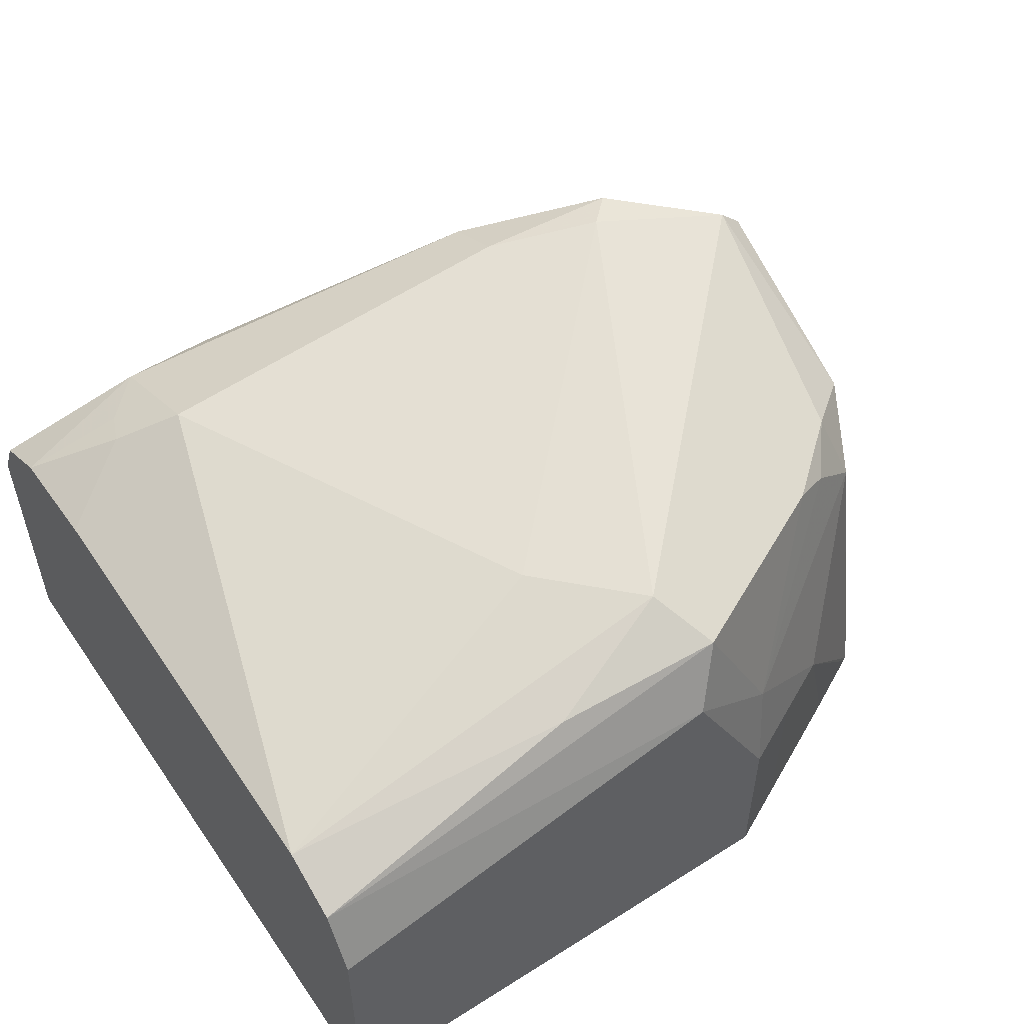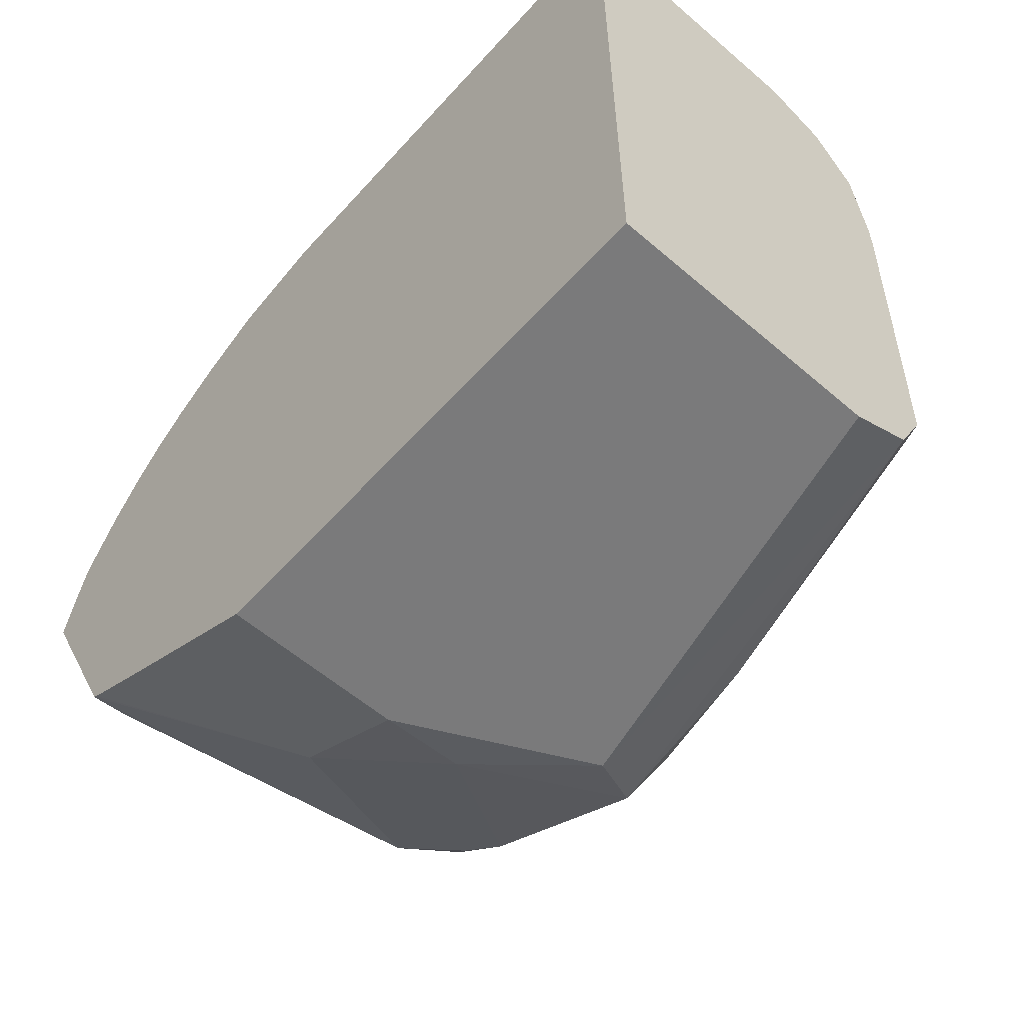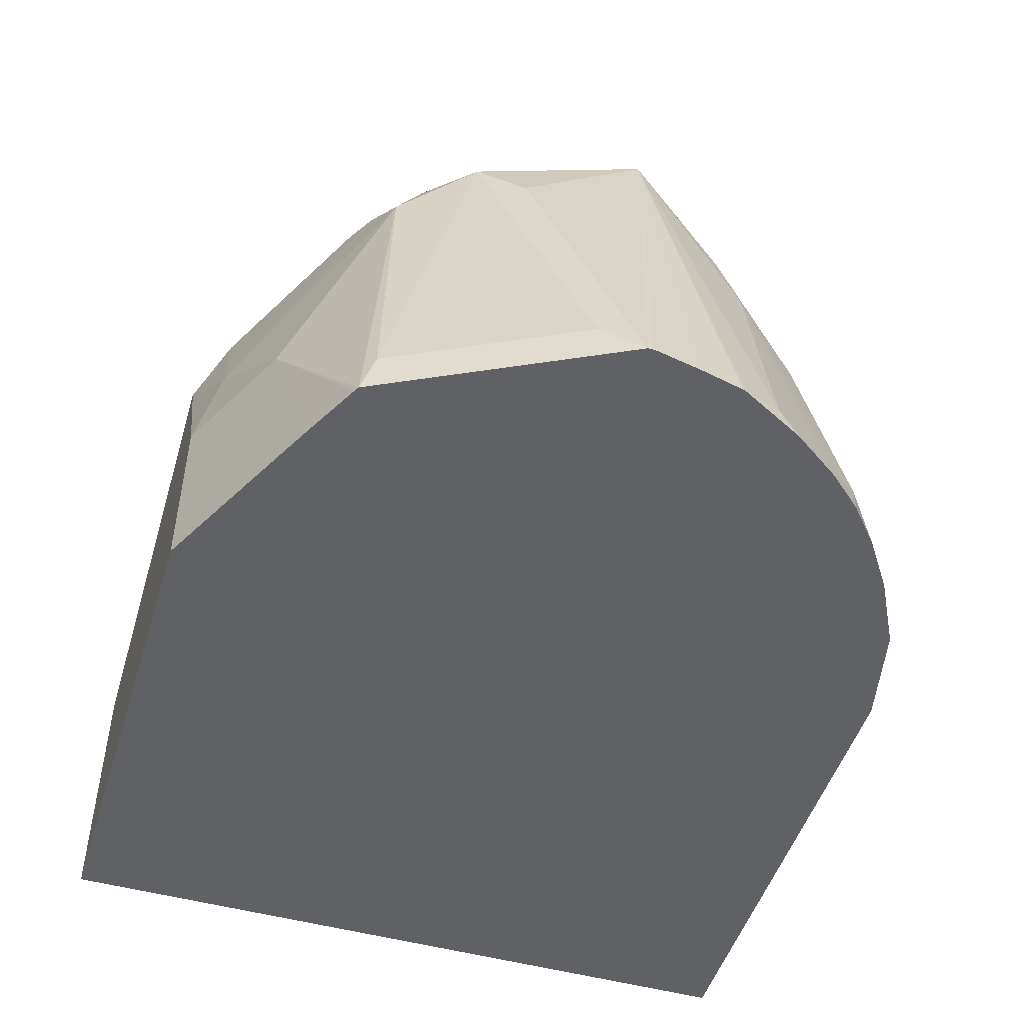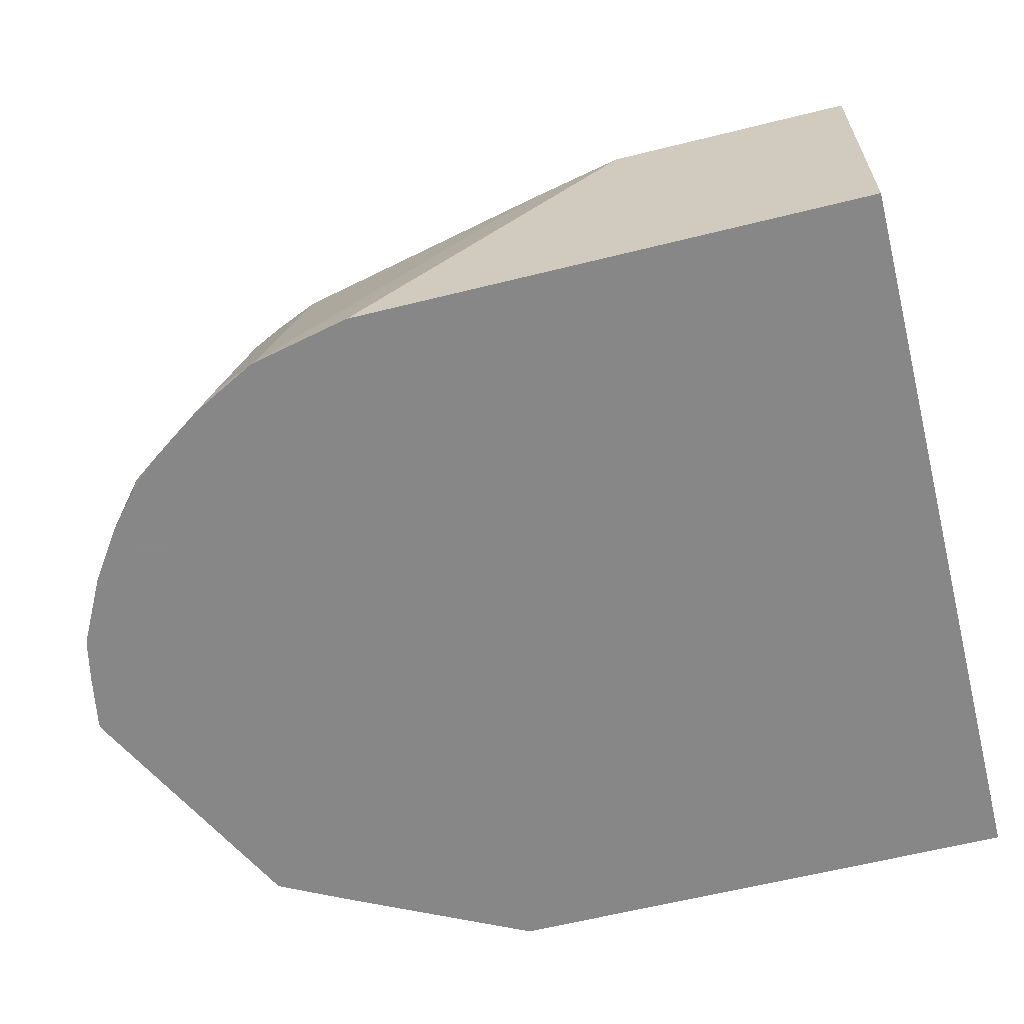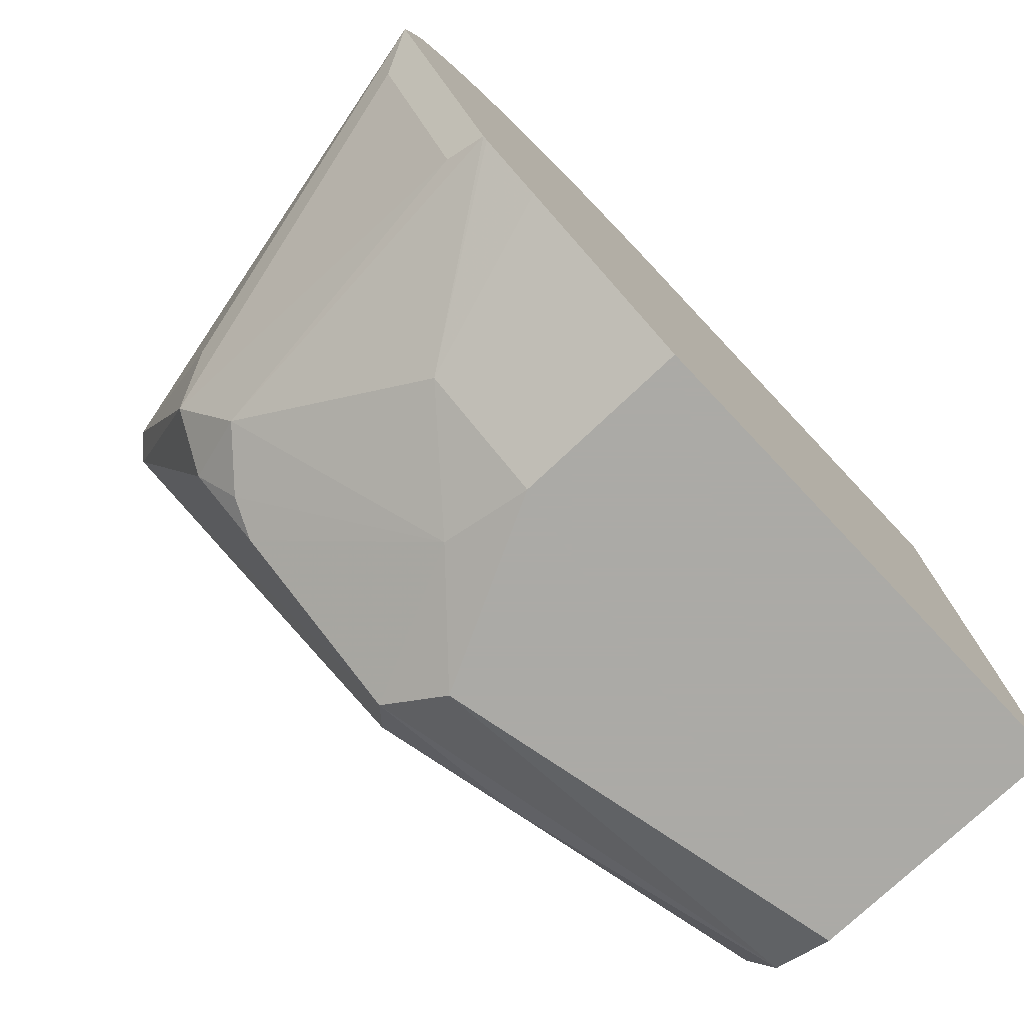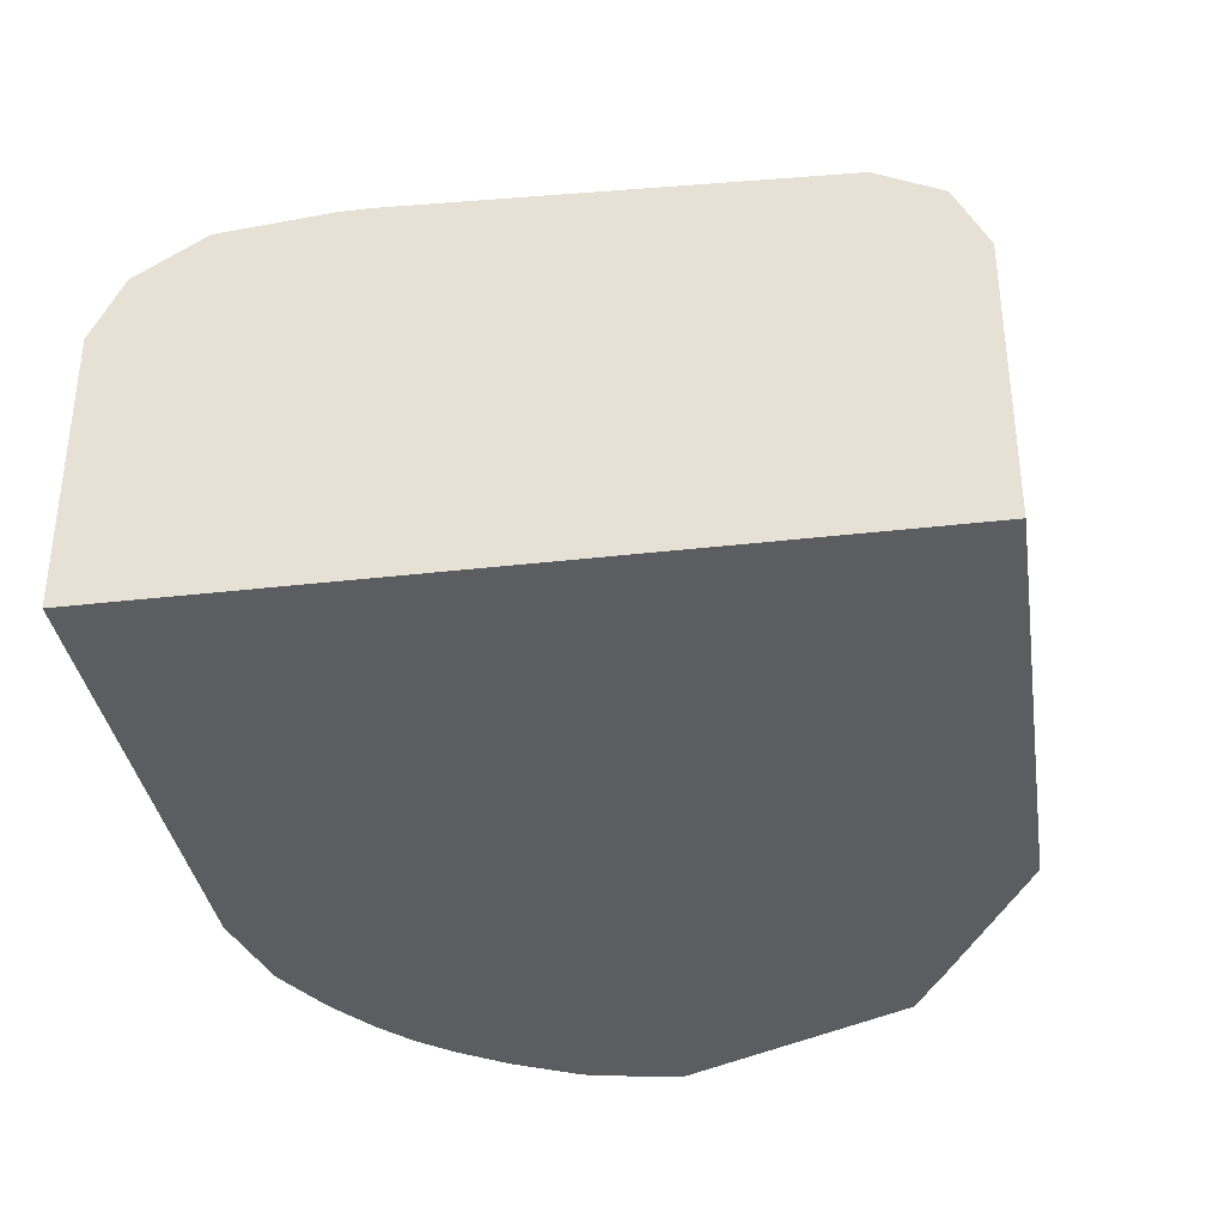
<metadata>
{"format":"obj","ext":"obj","renderer":"f3d","projection":"perspective","resolution":1024,"background":"white","views":[{"elev":53.9,"azim":-33.9,"up":"+Z"},{"elev":-58.1,"azim":-131.6,"up":"+Y"},{"elev":-49.4,"azim":73.0,"up":"+Z"},{"elev":-62.6,"azim":-165.9,"up":"+Z"},{"elev":-75.9,"azim":133.3,"up":"+Y"},{"elev":-35.5,"azim":-81.3,"up":"+Z"}]}
</metadata>
<code>
v 0.6339 -0.3516 0.4493
v 0.6339 -0.3451 0.4623
v 0.6339 -0.3516 0.392
v 0.7228 -0.3516 0.4689
v 0.6339 -0.3321 0.4689
v 0.7293 -0.3451 0.4819
v 0.6935 -0.3419 0.4786
v 0.6339 -0.1954 0.392
v 0.7423 -0.3516 0.392
v 0.7423 -0.3516 0.4298
v 0.7448 -0.3467 0.4493
v 0.6339 -0.2453 0.4732
v 0.7228 -0.3321 0.4884
v 0.7033 -0.3126 0.4884
v 0.6642 -0.2344 0.4884
v 0.7684 -0.3256 0.4819
v 0.7912 -0.2637 0.503
v 0.6339 -0.1954 0.4493
v 0.741 -0.1954 0.392
v 0.7554 -0.3451 0.392
v 0.7554 -0.3451 0.4298
v 0.7684 -0.3386 0.4298
v 0.7879 -0.3191 0.4689
v 0.7765 -0.3223 0.4786
v 0.6382 -0.2409 0.4754
v 0.6339 -0.2388 0.4732
v 0.7651 -0.2507 0.5047
v 0.6642 -0.2084 0.4754
v 0.6544 -0.2198 0.4786
v 0.6512 -0.2279 0.4819
v 0.7423 -0.2409 0.5014
v 0.7423 -0.2279 0.4949
v 0.7839 -0.3126 0.4835
v 0.7961 -0.3028 0.4786
v 0.7961 -0.2637 0.4982
v 0.7717 -0.2442 0.503
v 0.6339 -0.2019 0.4623
v 0.6838 -0.1954 0.4493
v 0.7228 -0.1954 0.4103
v 0.7619 -0.2003 0.3932
v 0.753 -0.198 0.392
v 0.7675 -0.3391 0.392
v 0.7805 -0.3325 0.392
v 0.7937 -0.3257 0.392
v 0.7947 -0.3251 0.392
v 0.7961 -0.3223 0.4005
v 0.6339 -0.216 0.471
v 0.6838 -0.2084 0.4754
v 0.7717 -0.2247 0.4737
v 0.7619 -0.2198 0.4713
v 0.7423 -0.2214 0.4819
v 0.8156 -0.2833 0.4005
v 0.8198 -0.2748 0.392
v 0.801 -0.293 0.4689
v 0.8198 -0.2735 0.392
v 0.8178 -0.2629 0.392
v 0.8159 -0.254 0.392
v 0.8156 -0.254 0.3932
v 0.8155 -0.253 0.392
v 0.8107 -0.2442 0.3956
v 0.7944 -0.2409 0.4558
v 0.7912 -0.2442 0.4737
v 0.7749 -0.2409 0.4949
v 0.7423 -0.2149 0.4689
v 0.7033 -0.2003 0.4518
v 0.7033 -0.1954 0.4298
v 0.7628 -0.2004 0.392
v 0.7619 -0.2 0.392
v 0.7228 -0.2003 0.4322
v 0.7879 -0.2279 0.4428
v 0.7749 -0.2214 0.4558
v 0.8084 -0.2395 0.392
v 0.8011 -0.229 0.392
v 0.7944 -0.2214 0.3972
v 0.7717 -0.2051 0.3956
v 0.7764 -0.2075 0.392
v 0.7869 -0.2148 0.392
v 0.7944 -0.2214 0.392
f 32 36 49
f 32 49 50
f 32 50 51
f 32 51 38
f 32 38 48
f 34 46 52
f 34 52 53
f 34 53 54
f 34 54 35
f 35 54 53
f 35 55 56
f 35 56 57
f 35 57 58
f 35 58 59
f 31 36 32
f 35 59 60
f 35 53 55
f 23 34 33
f 28 47 29
f 19 40 41
f 20 42 21
f 21 42 43
f 21 43 22
f 22 43 44
f 22 44 45
f 22 45 23
f 23 45 46
f 23 46 34
f 23 33 24
f 25 30 26
f 26 30 47
f 27 36 31
f 28 32 48
f 28 37 47
f 29 47 30
f 35 60 61
f 49 70 71
f 35 62 49
f 50 64 51
f 57 59 58
f 59 72 60
f 60 72 61
f 61 72 73
f 61 73 74
f 61 74 70
f 61 70 62
f 67 71 75
f 67 75 76
f 70 74 71
f 71 76 75
f 71 74 77
f 71 77 76
f 19 39 40
f 50 69 65
f 50 71 67
f 49 71 50
f 49 62 70
f 35 49 63
f 35 63 36
f 36 63 49
f 38 51 64
f 38 64 50
f 38 50 65
f 38 65 69
f 35 61 62
f 38 69 66
f 40 50 67
f 40 67 68
f 40 68 41
f 40 66 69
f 40 69 50
f 45 53 46
f 46 53 52
f 39 66 40
f 18 48 38
f 3 20 9
f 18 37 28
f 3 68 67
f 3 67 76
f 3 76 77
f 3 77 78
f 3 78 73
f 3 73 72
f 3 72 59
f 3 59 57
f 3 57 56
f 3 56 55
f 3 55 53
f 3 53 45
f 3 45 44
f 3 44 43
f 3 43 42
f 3 41 68
f 3 42 20
f 3 19 41
f 2 7 5
f 73 78 74
f 1 2 5
f 1 5 12
f 1 12 26
f 1 26 47
f 1 47 37
f 1 37 18
f 1 18 8
f 1 8 3
f 1 3 9
f 1 9 10
f 1 10 4
f 1 4 2
f 2 4 6
f 2 6 7
f 3 8 19
f 4 10 11
f 4 11 6
f 5 7 13
f 13 17 27
f 13 27 14
f 14 27 15
f 15 28 29
f 15 29 30
f 15 30 25
f 15 27 31
f 15 31 32
f 15 32 28
f 16 24 33
f 16 33 17
f 17 33 34
f 17 34 35
f 17 35 36
f 17 36 27
f 12 25 26
f 12 15 25
f 11 24 16
f 11 23 24
f 5 13 14
f 5 14 15
f 5 15 12
f 6 11 16
f 6 16 17
f 6 17 13
f 6 13 7
f 18 28 48
f 8 18 38
f 8 66 39
f 8 39 19
f 9 20 21
f 9 21 10
f 10 21 11
f 11 21 22
f 11 22 23
f 8 38 66
f 74 78 77

</code>
